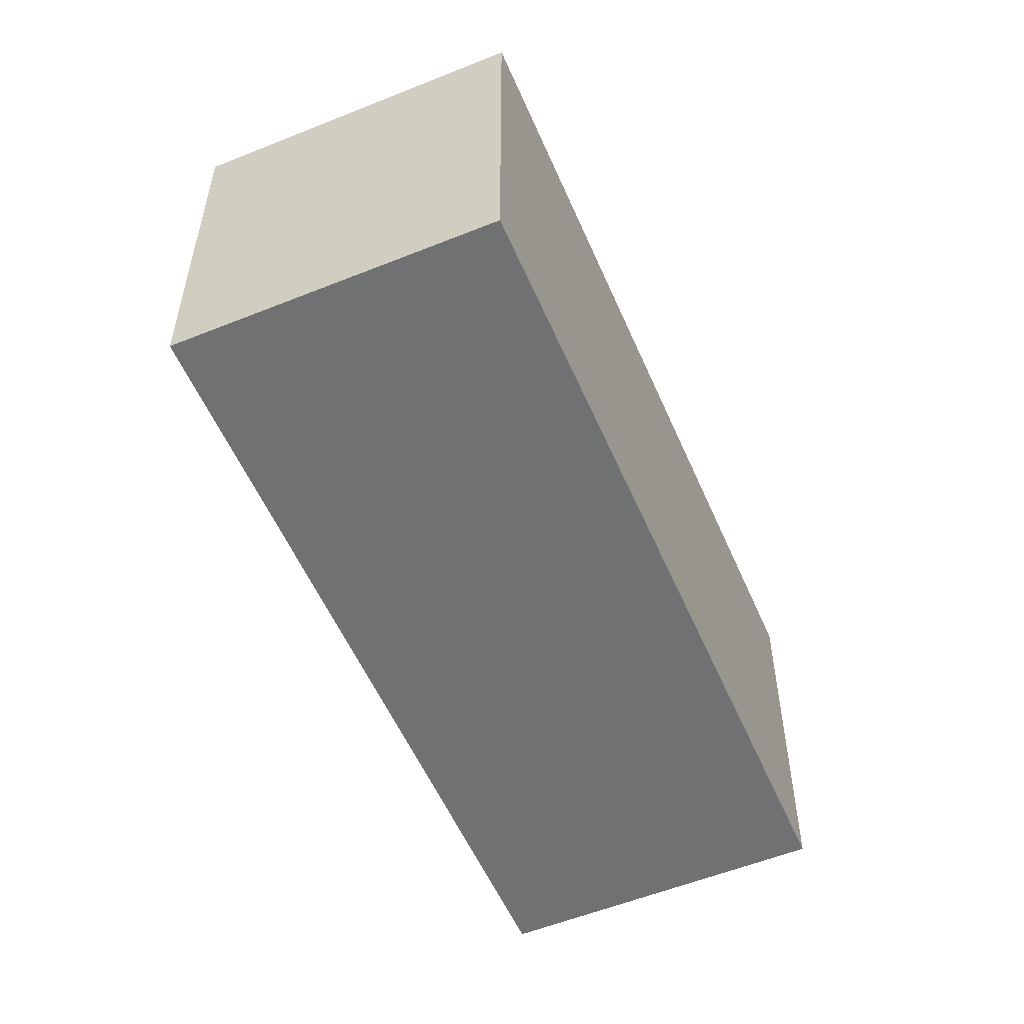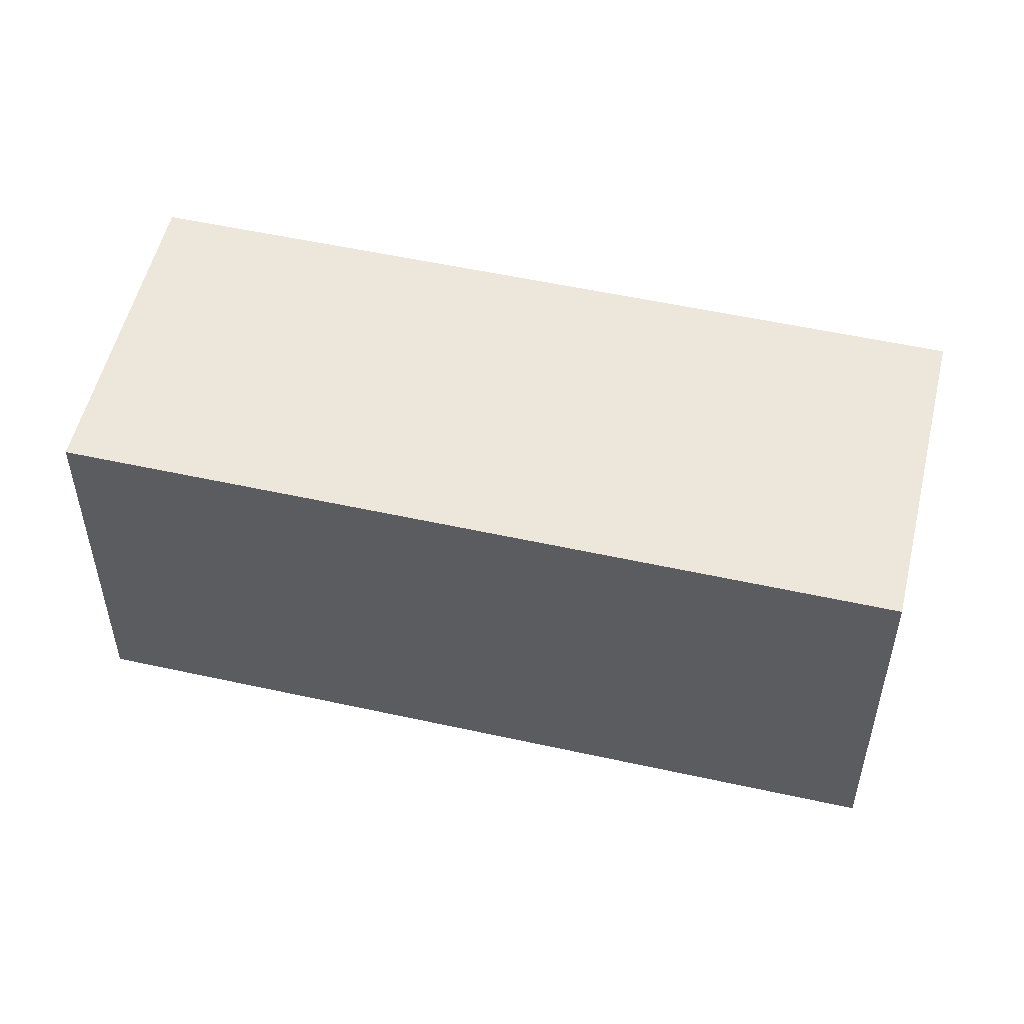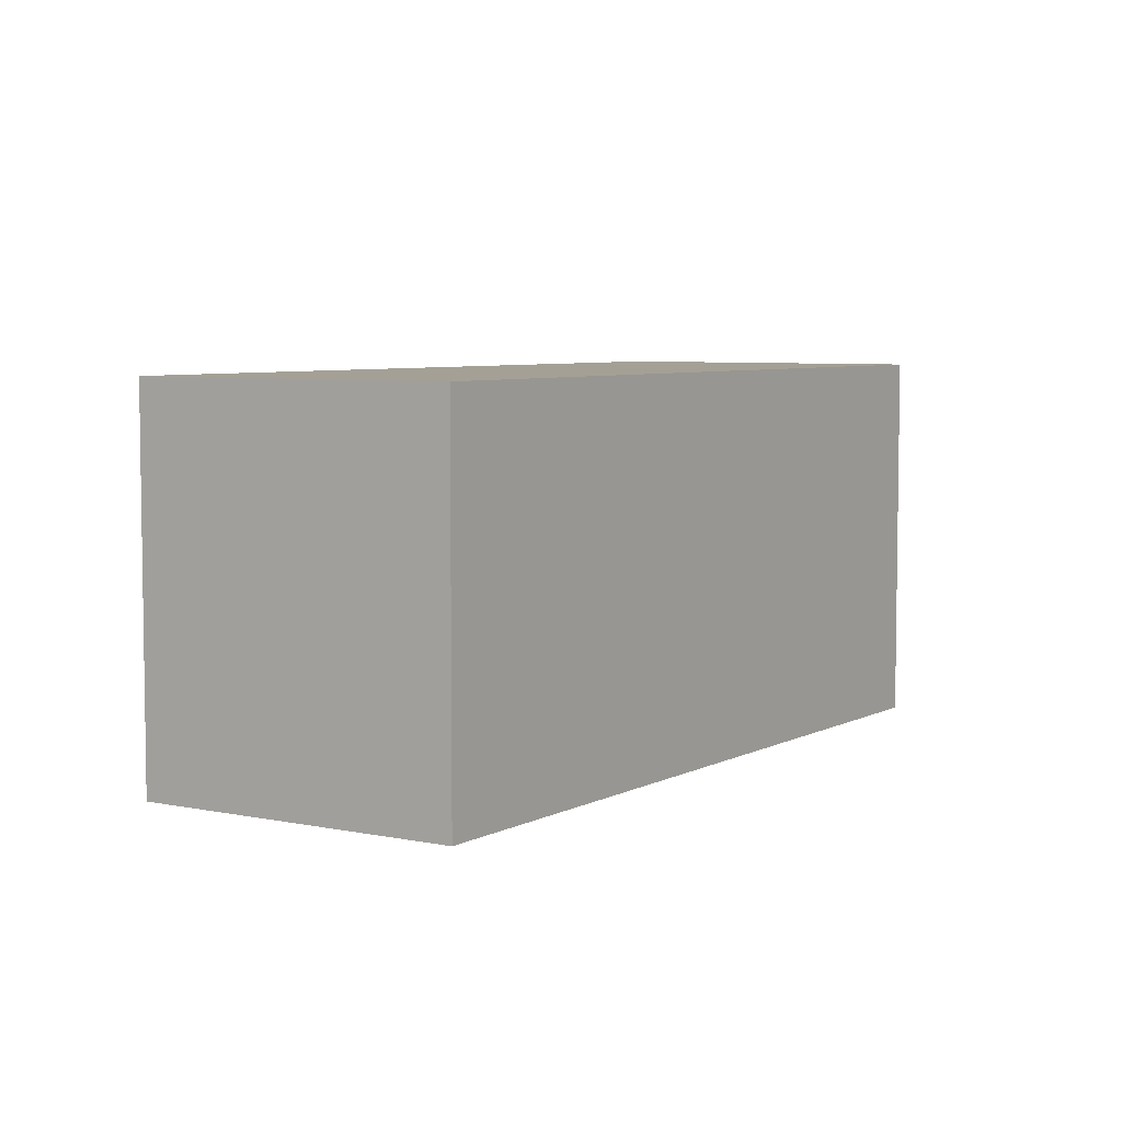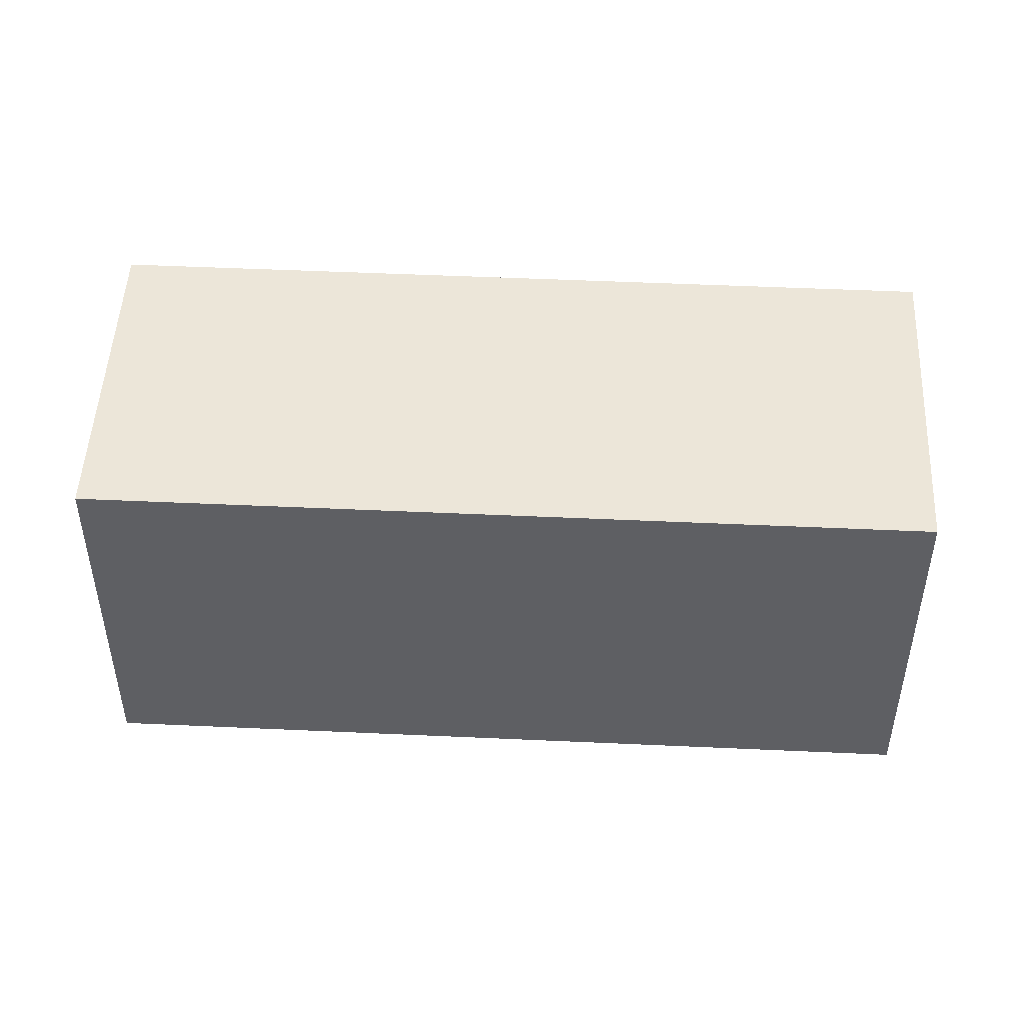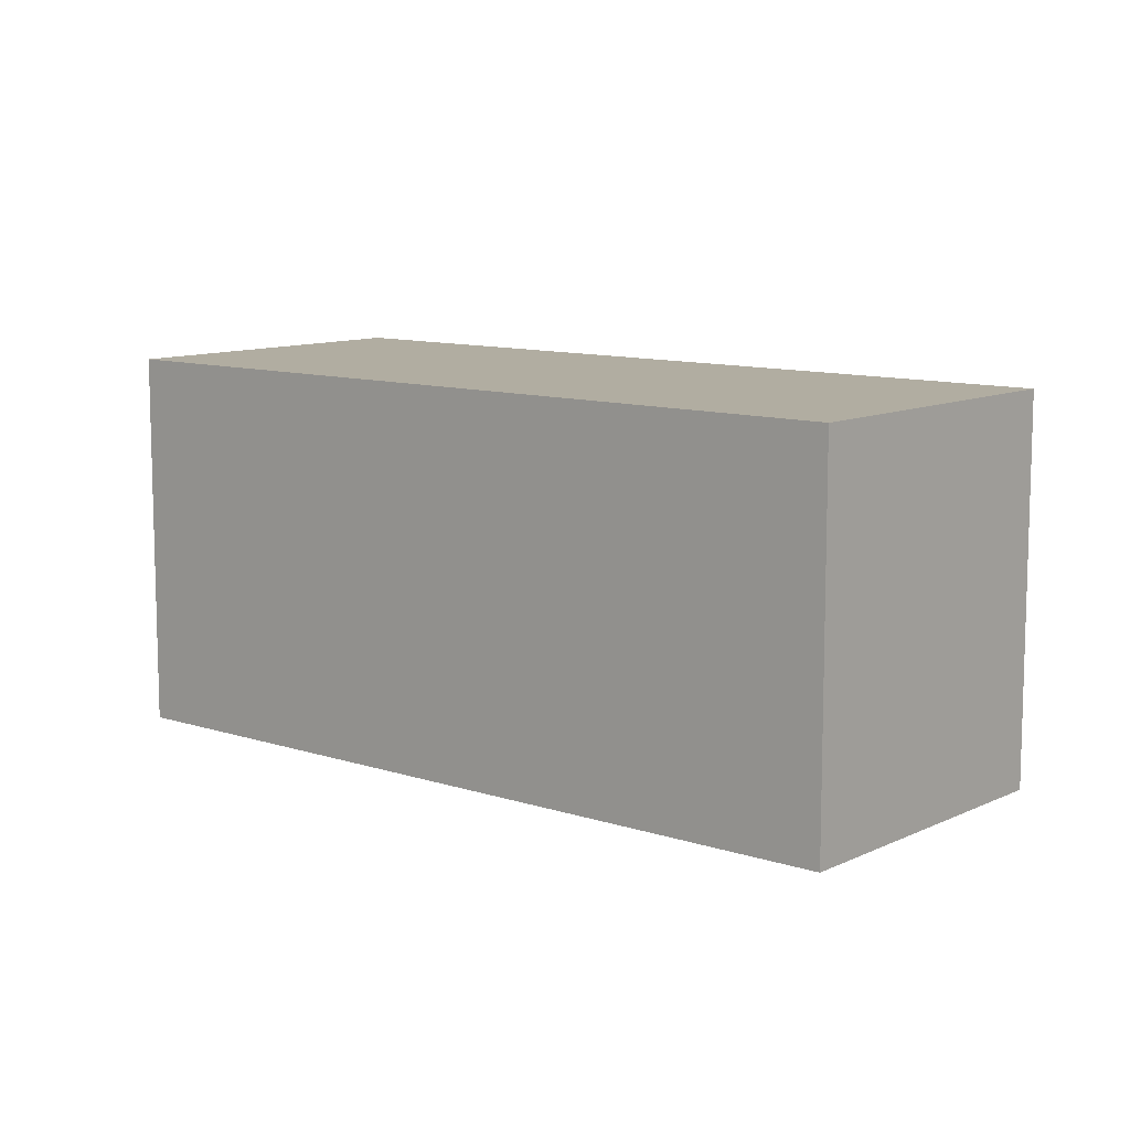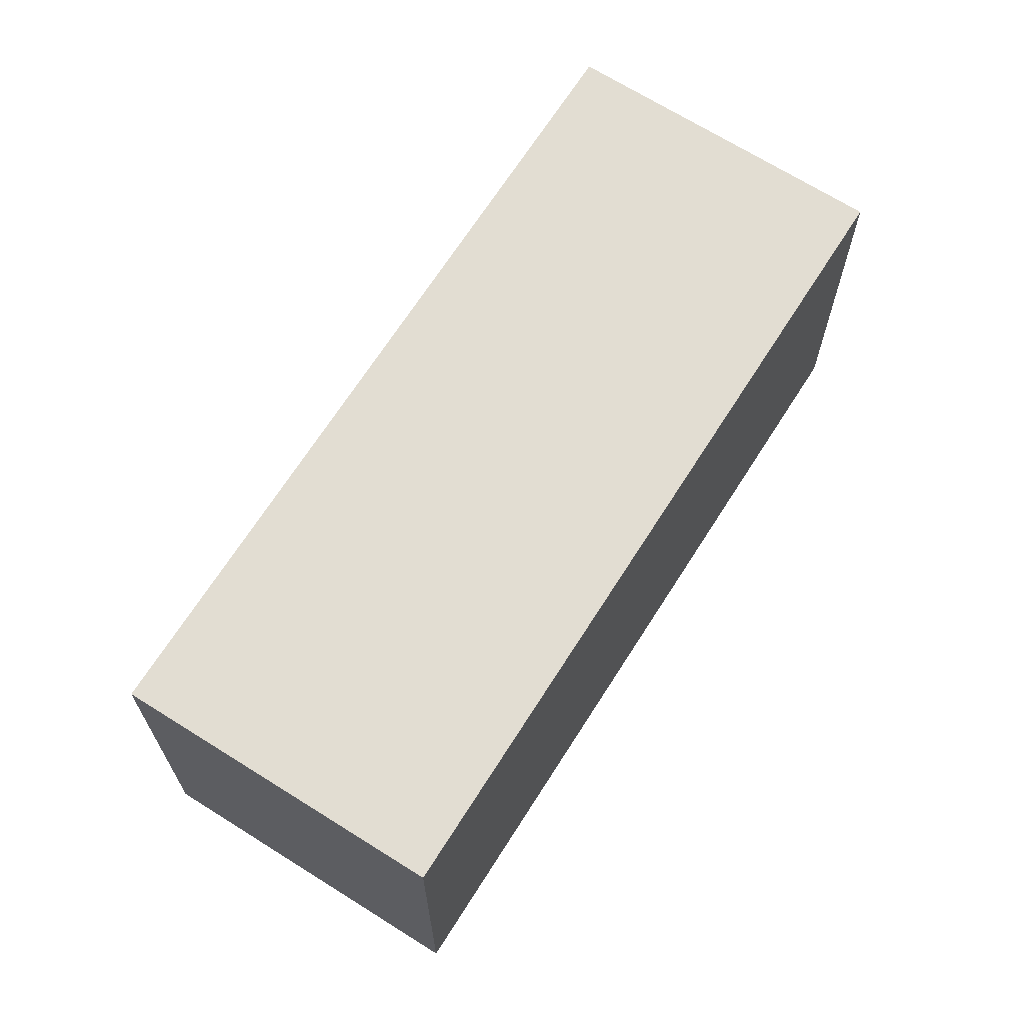
<metadata>
{"format":"obj","ext":"obj","renderer":"f3d","projection":"perspective","resolution":1024,"background":"white","views":[{"elev":-55.2,"azim":-111.2,"up":"+Y"},{"elev":53.2,"azim":-31.1,"up":"+Y"},{"elev":5.8,"azim":-101.2,"up":"+Y"},{"elev":49.3,"azim":138.5,"up":"+Y"},{"elev":10.3,"azim":175.7,"up":"+Y"},{"elev":68.1,"azim":-102.0,"up":"+Y"}]}
</metadata>
<code>
v  0 2.735 1.675e-16
v  6.016 2.735 2.507
v  1.687 2.735 -1.734
v  4.323 2.735 4.235
v  1.687 1.062e-16 -1.734
v  0 0 0
v  4.323 -2.593e-16 4.235
v  6.016 -1.535e-16 2.507
g defaultobject
f 1 2 3
f 2 1 4
f 5 1 3
f 1 5 6
f 6 4 1
f 4 6 7
f 7 2 4
f 2 7 8
f 8 3 2
f 3 8 5
f 8 6 5
f 6 8 7

</code>
